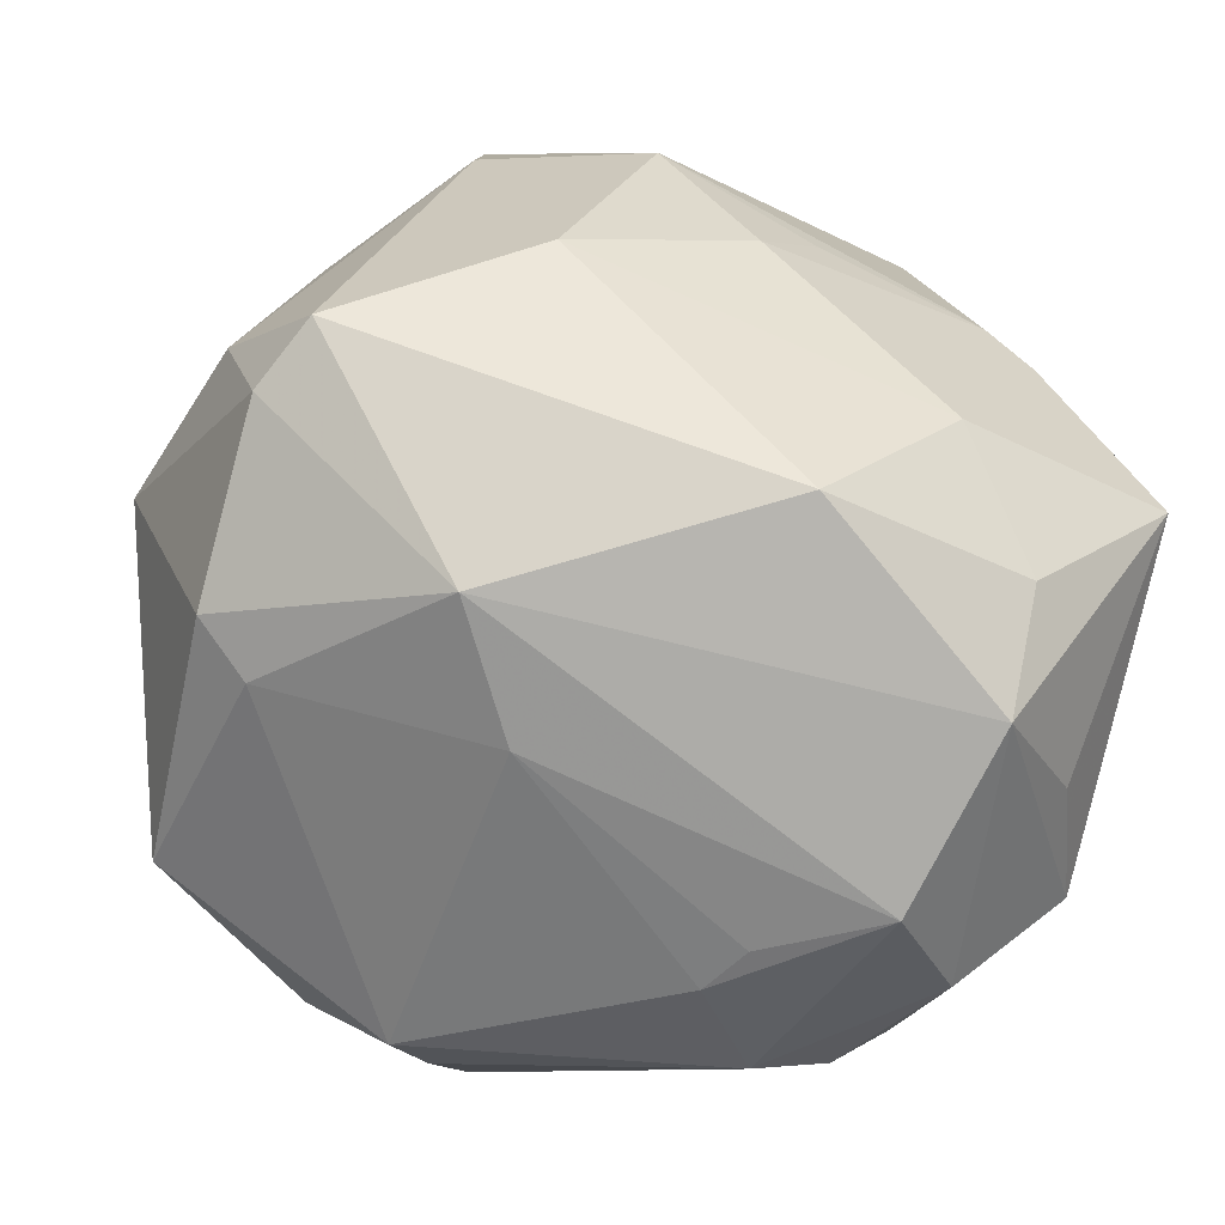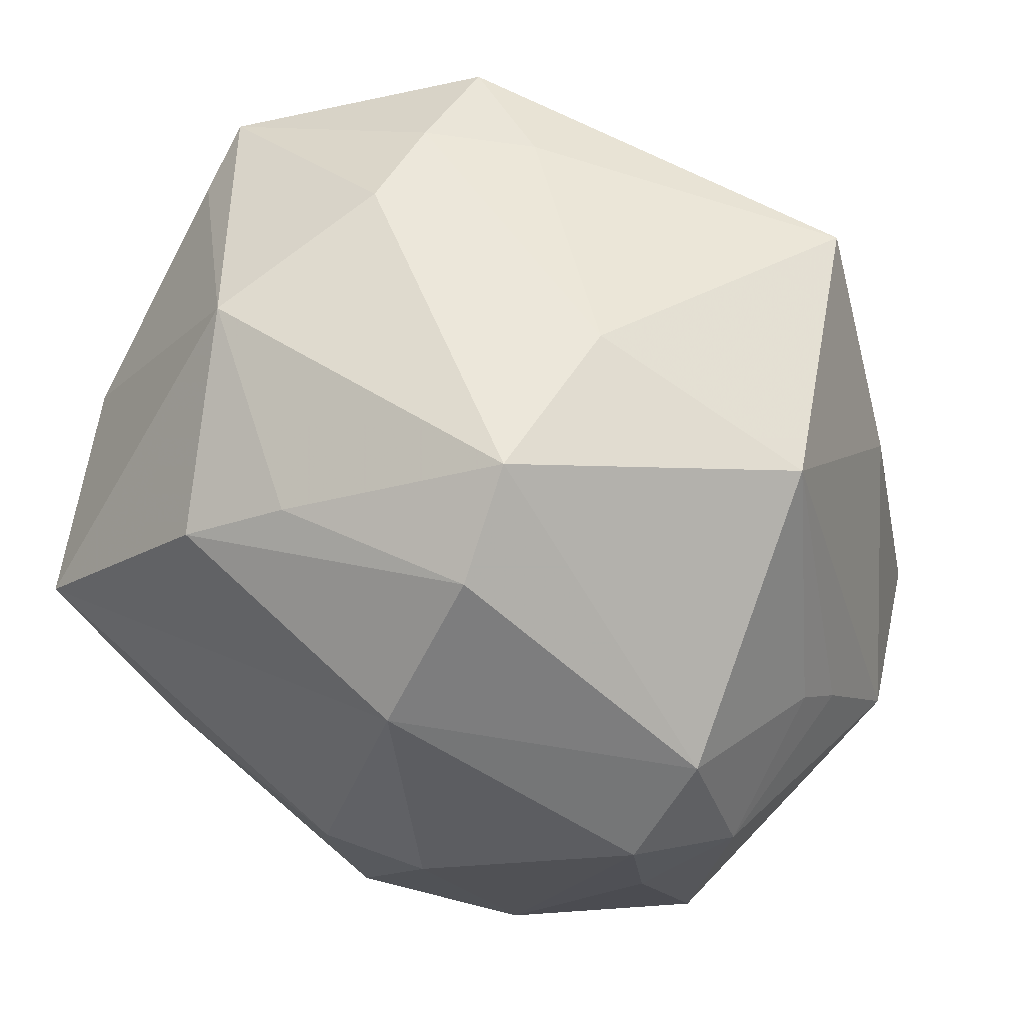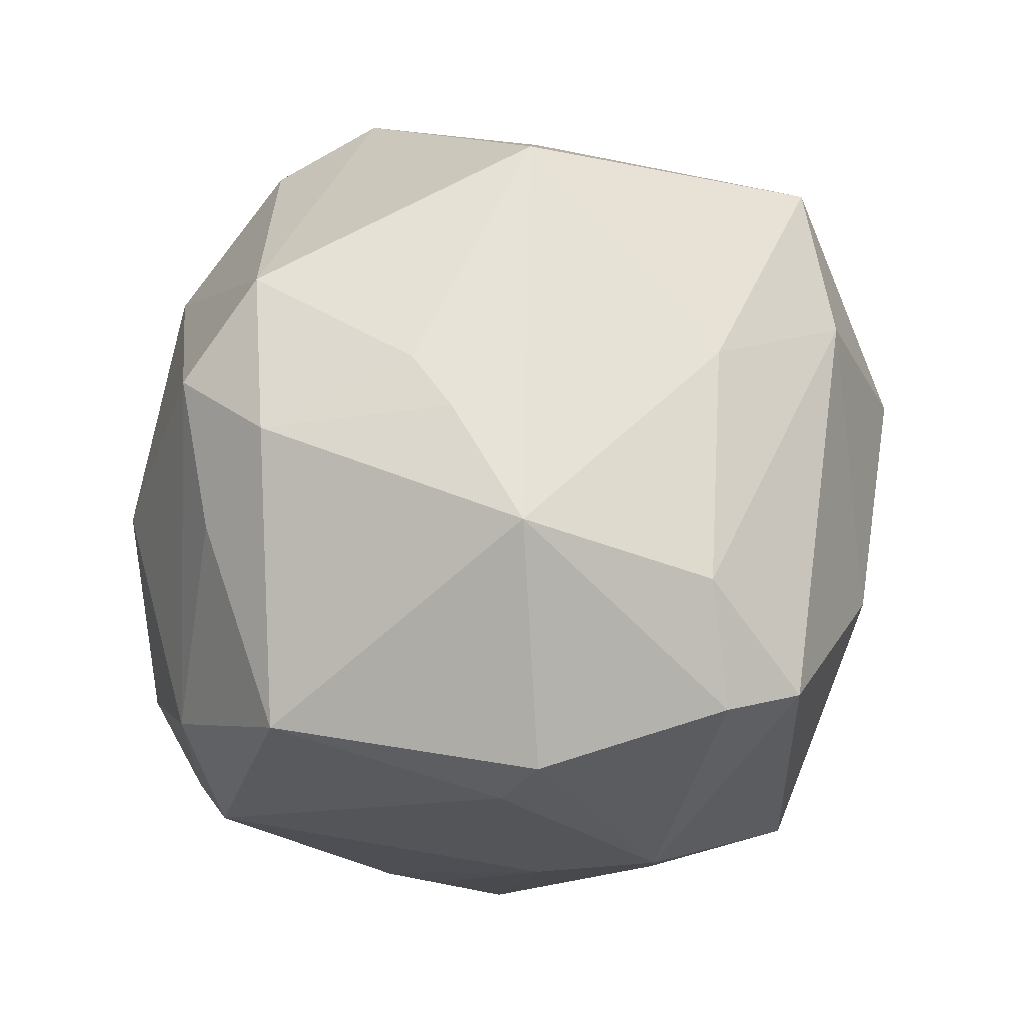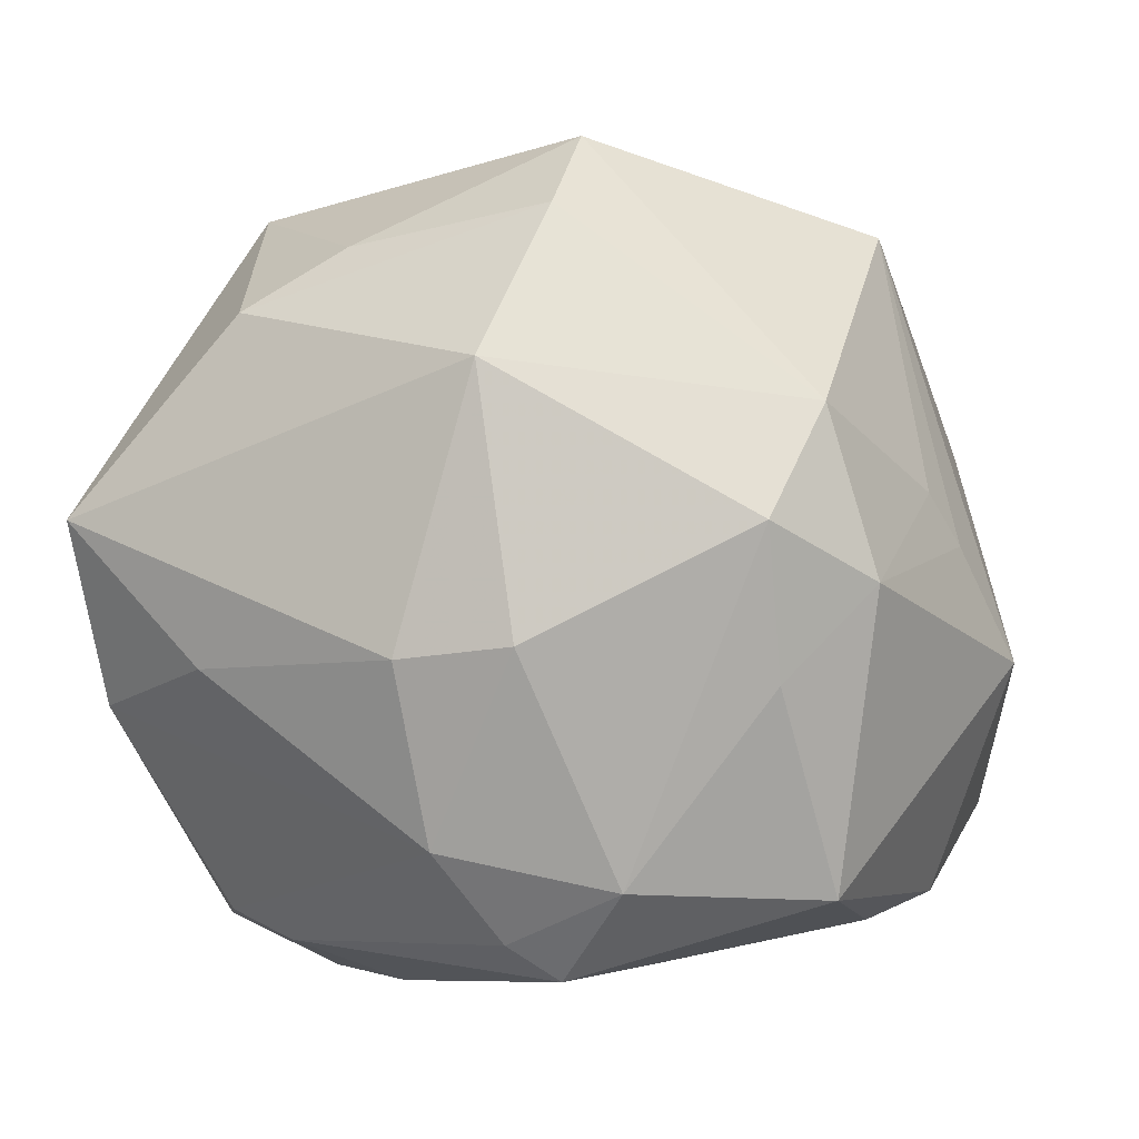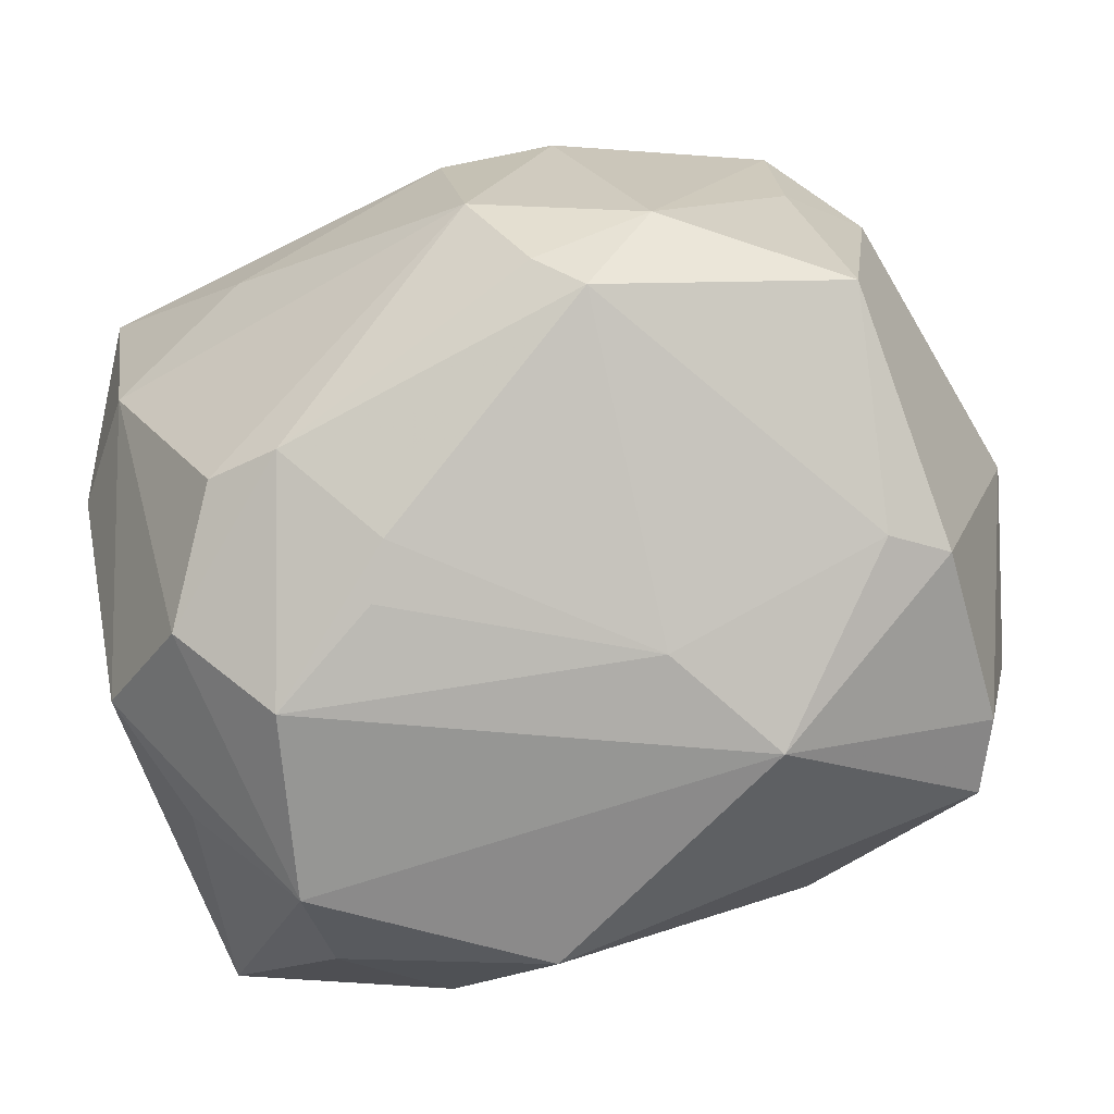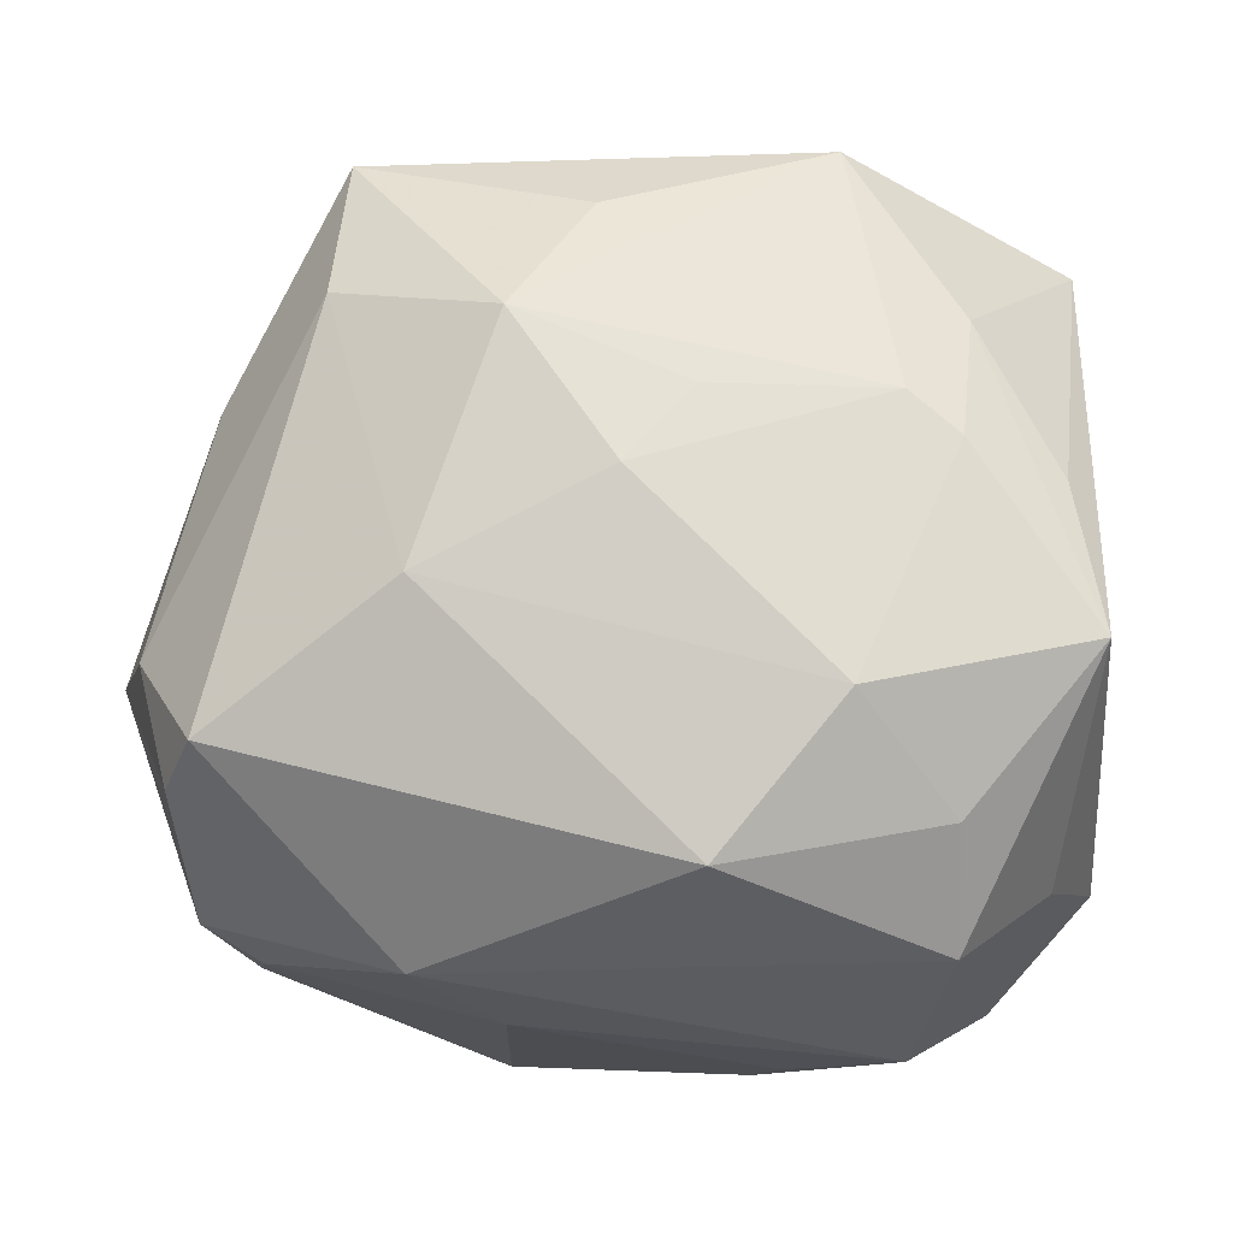
<metadata>
{"format":"obj","ext":"obj","renderer":"f3d","projection":"perspective","resolution":1024,"background":"white","views":[{"elev":-66.1,"azim":-10.0,"up":"+Y"},{"elev":62.5,"azim":-145.4,"up":"+Y"},{"elev":-8.6,"azim":-82.7,"up":"+Y"},{"elev":5.7,"azim":-151.8,"up":"+Y"},{"elev":-77.7,"azim":-157.7,"up":"+Y"},{"elev":-24.1,"azim":8.6,"up":"+Y"}]}
</metadata>
<code>
v -0.03097 0.03262 0.005731
v 0.01 0.004966 0.03539
v -0.04429 -0.005873 0.006629
v -0.01255 0.03551 -0.02305
v 0.0183 0.03722 0.005859
v 0.0292 -0.01002 -0.03126
v -0.006164 -0.002639 -0.03926
v 0.0367 -0.006615 -0.02308
v 0.01989 0.03408 0.01633
v -0.03743 -0.02391 -0.01777
v -0.04001 0.01019 -0.004237
v -0.03776 -0.01077 0.02322
v -0.01032 0.04154 -0.01351
v 0.02858 -0.0328 -0.013
v -0.03094 -0.02088 0.03078
v 0.02591 0.005858 0.03033
v -0.03498 0.009322 -0.02729
v 0.004174 -0.002516 0.03733
v 0.02113 -0.01939 0.03061
v 0.02124 0.03 0.02752
v 0.03028 0.002178 0.02863
v 0.03486 -0.02776 0.003886
v 0.02733 -0.03582 0.0125
v -0.03459 -0.02246 0.02429
v 0.02424 0.03431 -0.01187
v -0.04113 0.003597 -0.01824
v -0.01663 -0.001137 -0.03713
v 0.009317 -0.03228 0.02758
v -0.03625 -0.02783 0.006992
v 0.03116 0.01445 0.02509
v 0.01095 -0.03772 -0.009841
v 0.007008 0.0317 -0.02487
v 0.03879 0.02371 0.003638
v -0.01204 -0.02795 -0.03066
v 0.02089 -0.02954 -0.02377
v 0.0407 -0.0137 0.02352
v 0.03824 0.01076 -0.01697
v 0.01034 0.03296 0.02179
v -0.01637 -0.03602 0.01609
v 0.01536 -0.005117 -0.03664
v -0.04149 0.00521 -0.0003126
v -0.01575 -0.03147 -0.02721
v 0.02195 -0.03907 -0.004349
v 0.01511 0.02593 -0.03007
v -0.004752 0.01089 0.03962
v 0.03809 -0.02415 -0.007845
v 0.04028 -0.006056 -0.01154
v -0.01098 0.02254 -0.0336
v -0.02303 -0.0225 -0.02992
v -0.009319 0.03928 0.003835
v 0.02977 0.0074 -0.03628
v -0.02029 0.01597 0.03481
v 0.02833 -0.0275 0.02116
v 0.0382 0.0008092 0.02209
v -0.00807 -0.01923 -0.03646
v -0.01276 -0.01047 0.03692
v -0.03677 0.01878 -0.01986
v 0.007936 -0.03681 -0.01449
v -0.03503 -0.004684 -0.0248
v 0.01404 -0.0316 -0.02423
v -0.01045 -0.03684 0.003894
v -0.03186 0.01155 0.02375
v 0.001733 0.02294 0.03402
v -0.03157 -0.03027 0.002911
v -0.01939 0.02985 0.03161
v 0.03982 0.02581 0.01077
f 66 36 47
f 28 15 39
f 45 65 52
f 3 10 29
f 37 66 47
f 51 25 37
f 15 28 56
f 45 52 56
f 56 52 15
f 28 19 56
f 39 43 23
f 23 28 39
f 23 22 36
f 7 48 51
f 8 37 47
f 51 37 8
f 22 23 46
f 46 8 47
f 47 36 46
f 36 22 46
f 55 7 40
f 40 7 51
f 61 43 39
f 49 42 10
f 34 49 55
f 42 49 34
f 39 15 24
f 24 29 39
f 3 29 24
f 10 42 64
f 64 29 10
f 42 61 64
f 39 29 64
f 64 61 39
f 51 48 44
f 44 25 51
f 33 25 66
f 66 37 33
f 33 37 25
f 13 1 50
f 50 1 65
f 66 25 5
f 5 9 66
f 5 25 13
f 13 50 5
f 5 50 9
f 45 16 20
f 66 9 20
f 53 23 36
f 28 23 53
f 36 19 53
f 53 19 28
f 51 8 6
f 6 40 51
f 8 46 6
f 55 40 6
f 15 52 12
f 3 24 12
f 12 24 15
f 4 44 48
f 43 61 31
f 38 50 65
f 9 50 38
f 65 20 38
f 38 20 9
f 63 65 45
f 45 20 63
f 63 20 65
f 66 20 30
f 2 16 45
f 18 56 19
f 18 19 16
f 45 56 18
f 16 2 18
f 18 2 45
f 55 6 35
f 65 1 62
f 62 52 65
f 62 12 52
f 3 12 62
f 62 1 3
f 32 4 13
f 44 4 32
f 13 25 32
f 25 44 32
f 59 49 10
f 59 17 49
f 26 10 3
f 26 59 10
f 17 59 26
f 49 17 27
f 27 7 55
f 55 49 27
f 48 7 27
f 27 17 48
f 36 66 54
f 54 30 36
f 66 30 54
f 21 20 16
f 21 30 20
f 36 30 21
f 21 19 36
f 16 19 21
f 60 34 55
f 55 35 60
f 42 34 60
f 14 23 43
f 14 46 23
f 43 60 14
f 14 60 35
f 14 6 46
f 14 35 6
f 41 26 3
f 11 26 41
f 3 1 41
f 1 11 41
f 57 26 11
f 57 11 1
f 17 26 57
f 57 1 13
f 13 4 57
f 57 4 48
f 48 17 57
f 42 60 58
f 58 61 42
f 58 31 61
f 43 31 58
f 58 60 43

</code>
